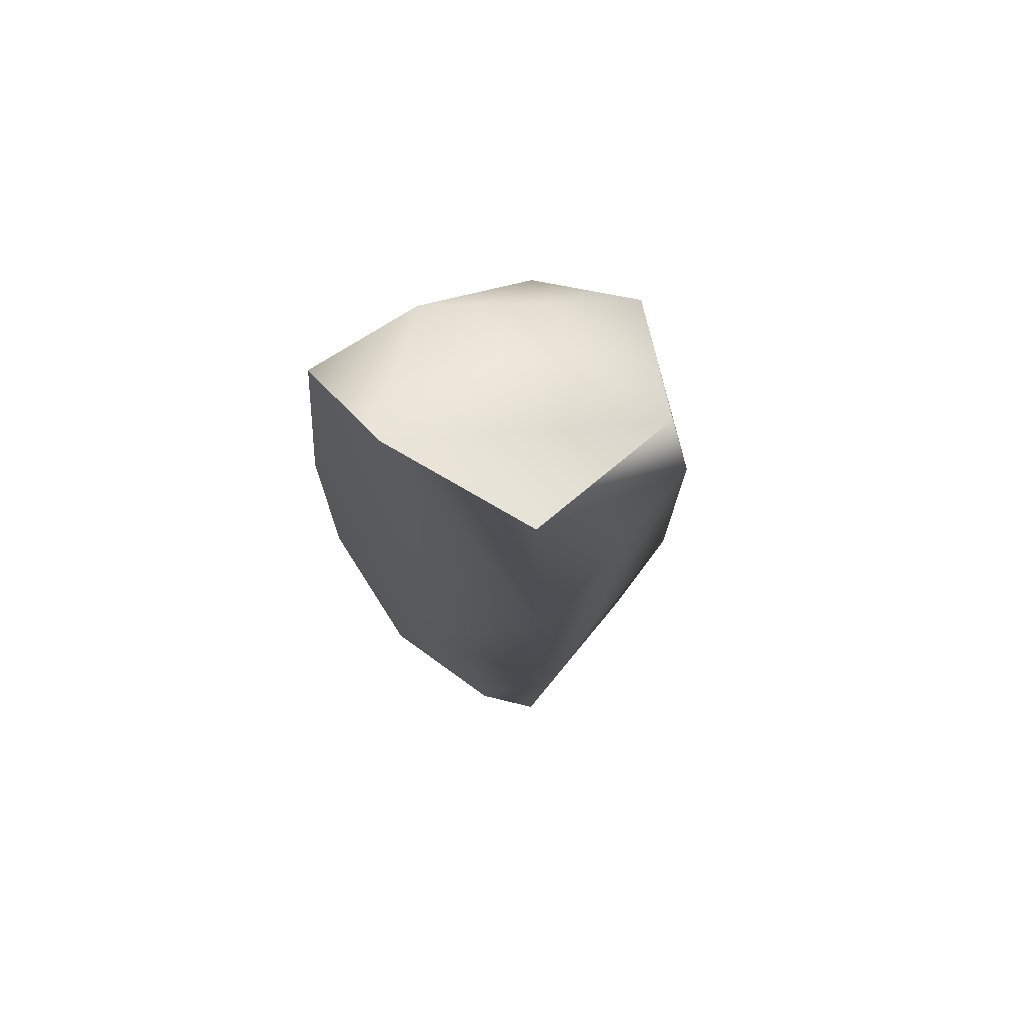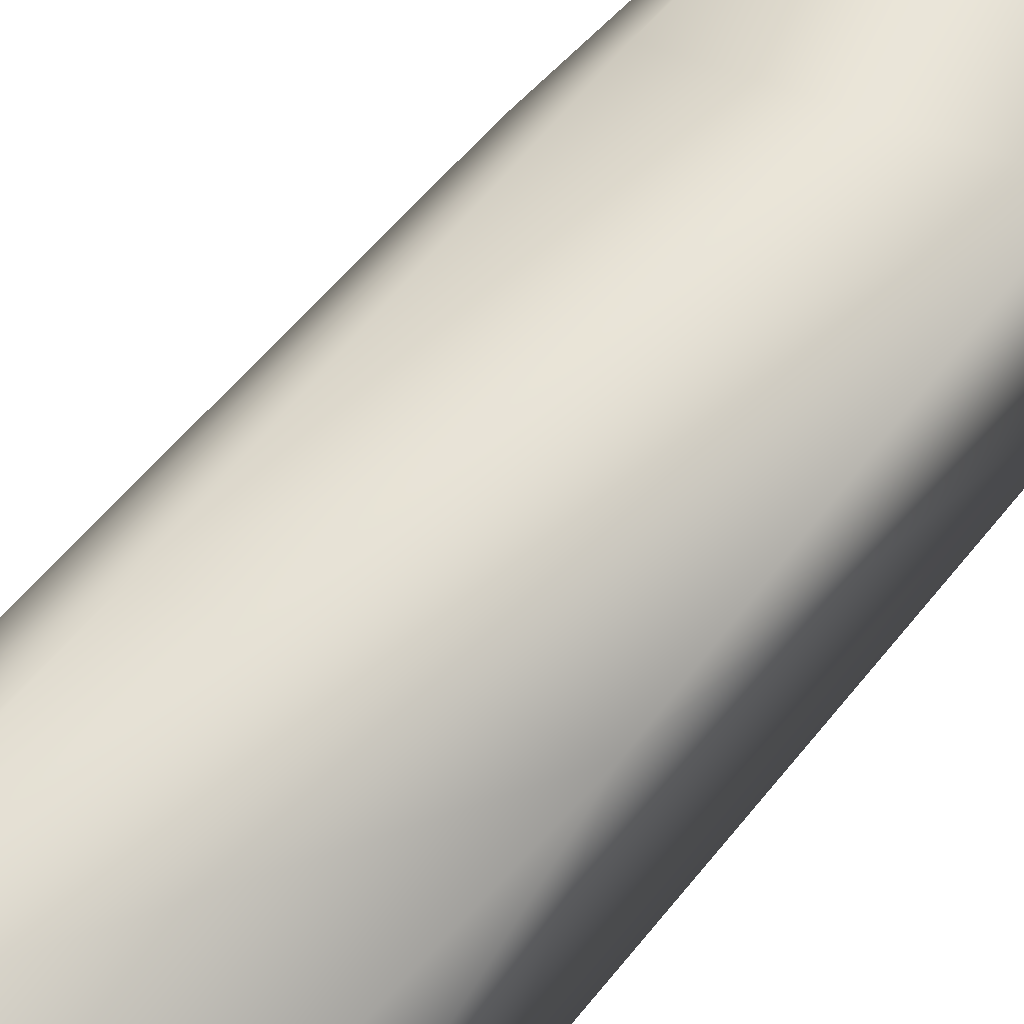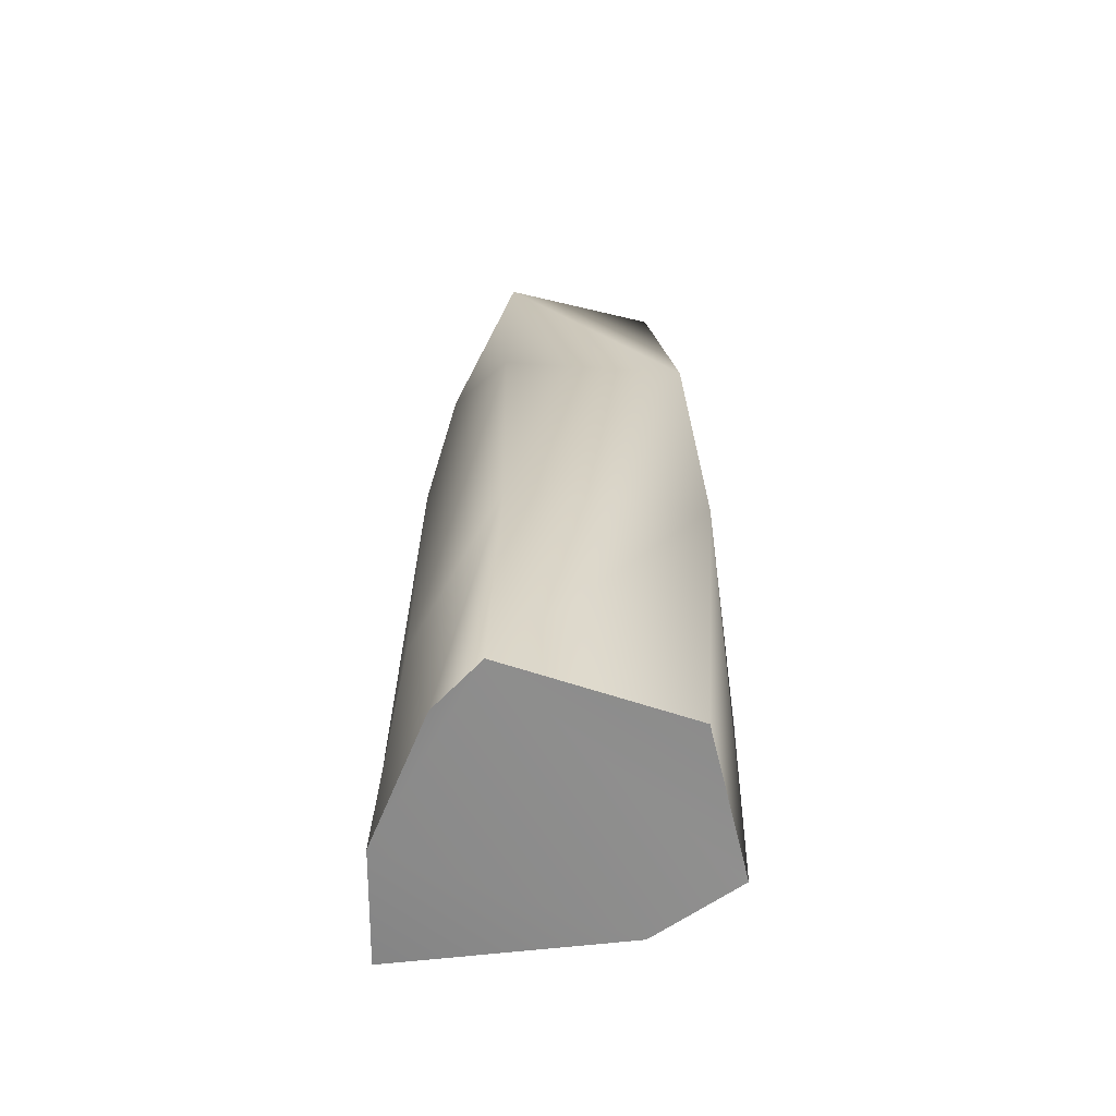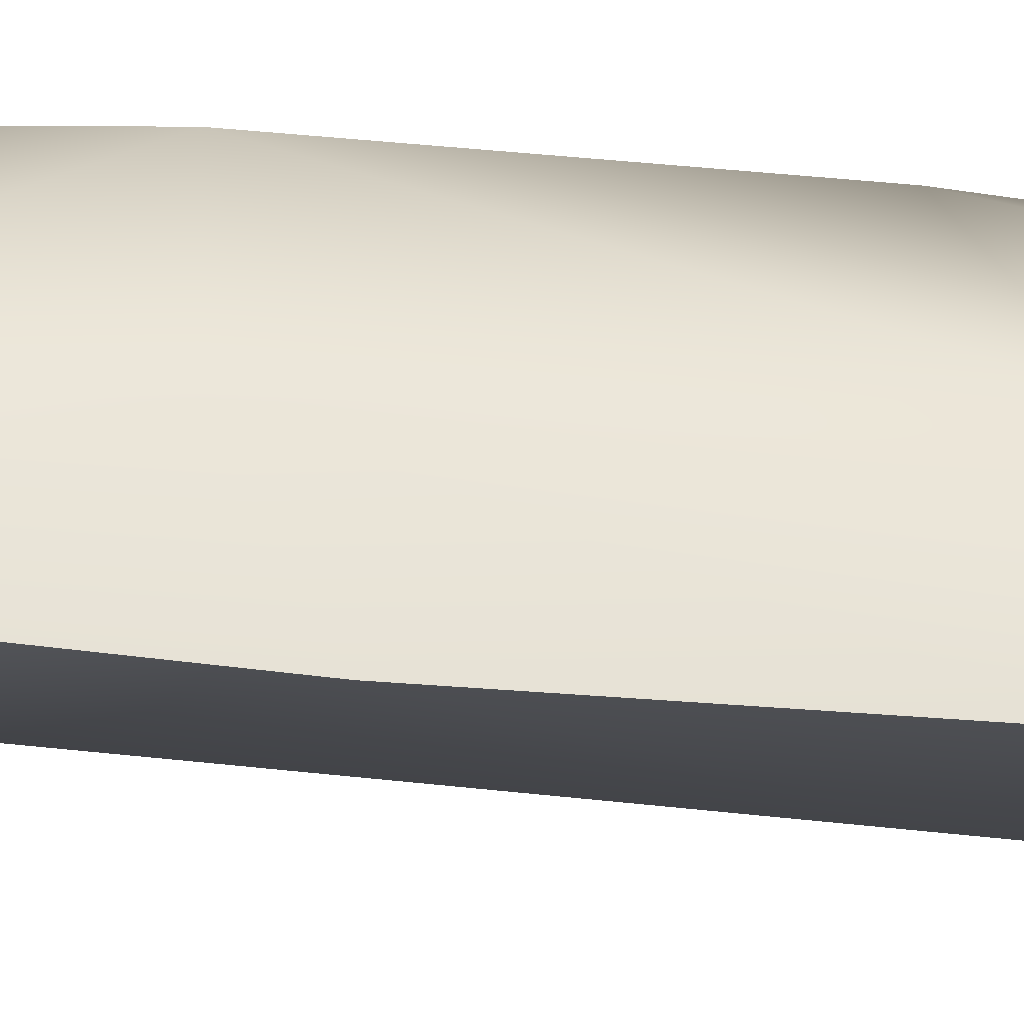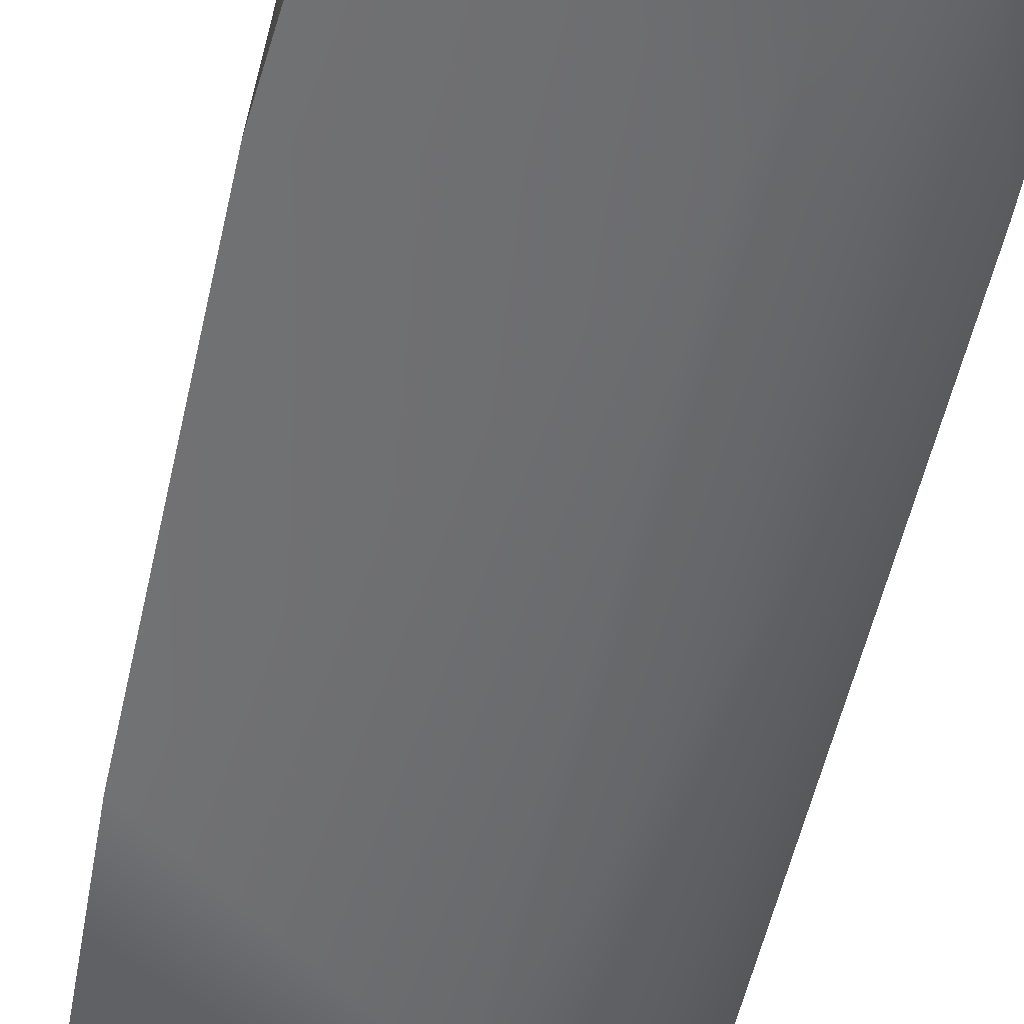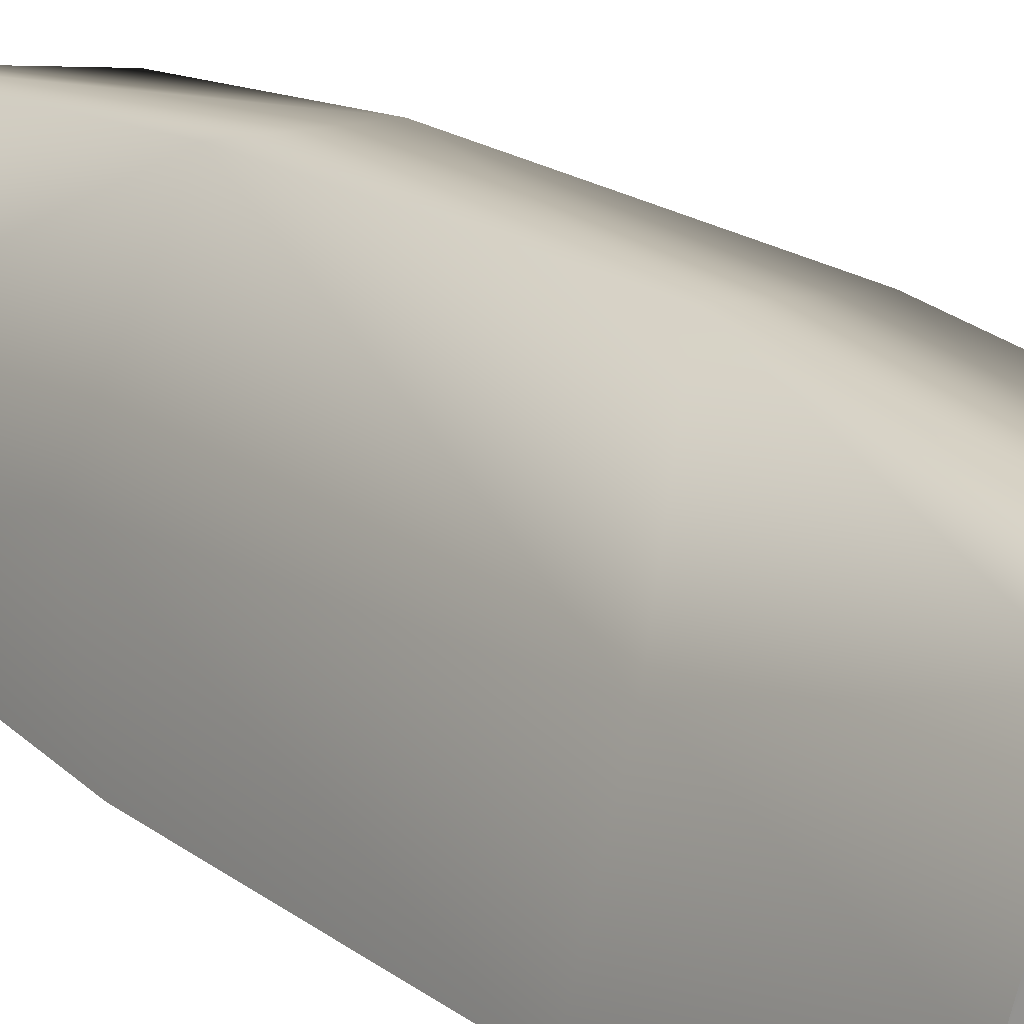
<metadata>
{"format":"obj","ext":"obj","renderer":"f3d","projection":"perspective","resolution":1024,"background":"white","views":[{"elev":75.7,"azim":-33.1,"up":"+Y"},{"elev":63.3,"azim":39.3,"up":"+Z"},{"elev":-63.9,"azim":-1.6,"up":"+Y"},{"elev":-19.3,"azim":-102.3,"up":"+Z"},{"elev":-58.0,"azim":-13.2,"up":"+Z"},{"elev":20.7,"azim":-39.0,"up":"+Z"}]}
</metadata>
<code>
g skin
v -0.1323 4.825 -0.6134
v 0.7774 1.992 0.58
v 0.7225 3.886 0.6137
v 0.43 4.724 -0.4546
v -0.5588 -0.002944 0.5219
v -0.7673 3.442 -0.04775
v -0.8638 3.088 -0.7178
v -0.8179 0.01385 -0.8363
v 0.1831 1.162 -0.7029
v -0.3232 0.01395 0.775
v 0.9032 1.317 -0.2917
v 0.4258 -0.01005 -0.6425
v -0.7361 1.186 0.1505
v 0.5562 4.932 0.5655
v 0.8292 4.71 -0.076
v -0.6716 5.036 -0.07592
v -0.8884 1.292 -0.7282
v -0.3127 3.386 0.8419
v 0.6472 0.0287 0.4724
v 0.1892 3.862 -0.6017
v -0.2803 1.538 0.871
v -0.7547 4.888 -0.6007
v 0.8715 0.02914 -0.342
v -0.8322 -0.01261 -0.1893
v -0.3005 5.093 0.6925
v 0.8913 4.024 -0.2489
f 4 26 20
f 17 13 6
f 24 13 17
f 16 25 14
f 1 22 16
f 11 12 9
f 10 24 12
f 23 2 19
f 4 20 1
f 7 6 22
f 4 15 26
f 19 10 23
f 17 8 24
f 21 5 10
f 6 13 18
f 20 11 9
f 20 7 22
f 25 3 14
f 24 8 12
f 15 2 26
f 13 21 18
f 13 5 21
f 13 24 5
f 15 14 3
f 14 1 16
f 17 9 8
f 16 22 6
f 19 2 10
f 8 9 12
f 26 11 20
f 23 11 2
f 18 16 6
f 6 7 17
f 1 15 4
f 2 21 10
f 11 23 12
f 3 18 21
f 3 21 2
f 1 20 22
f 16 18 25
f 25 18 3
f 20 9 7
f 10 5 24
f 14 15 1
f 15 3 2
f 9 17 7
f 10 12 23
f 26 2 11

</code>
